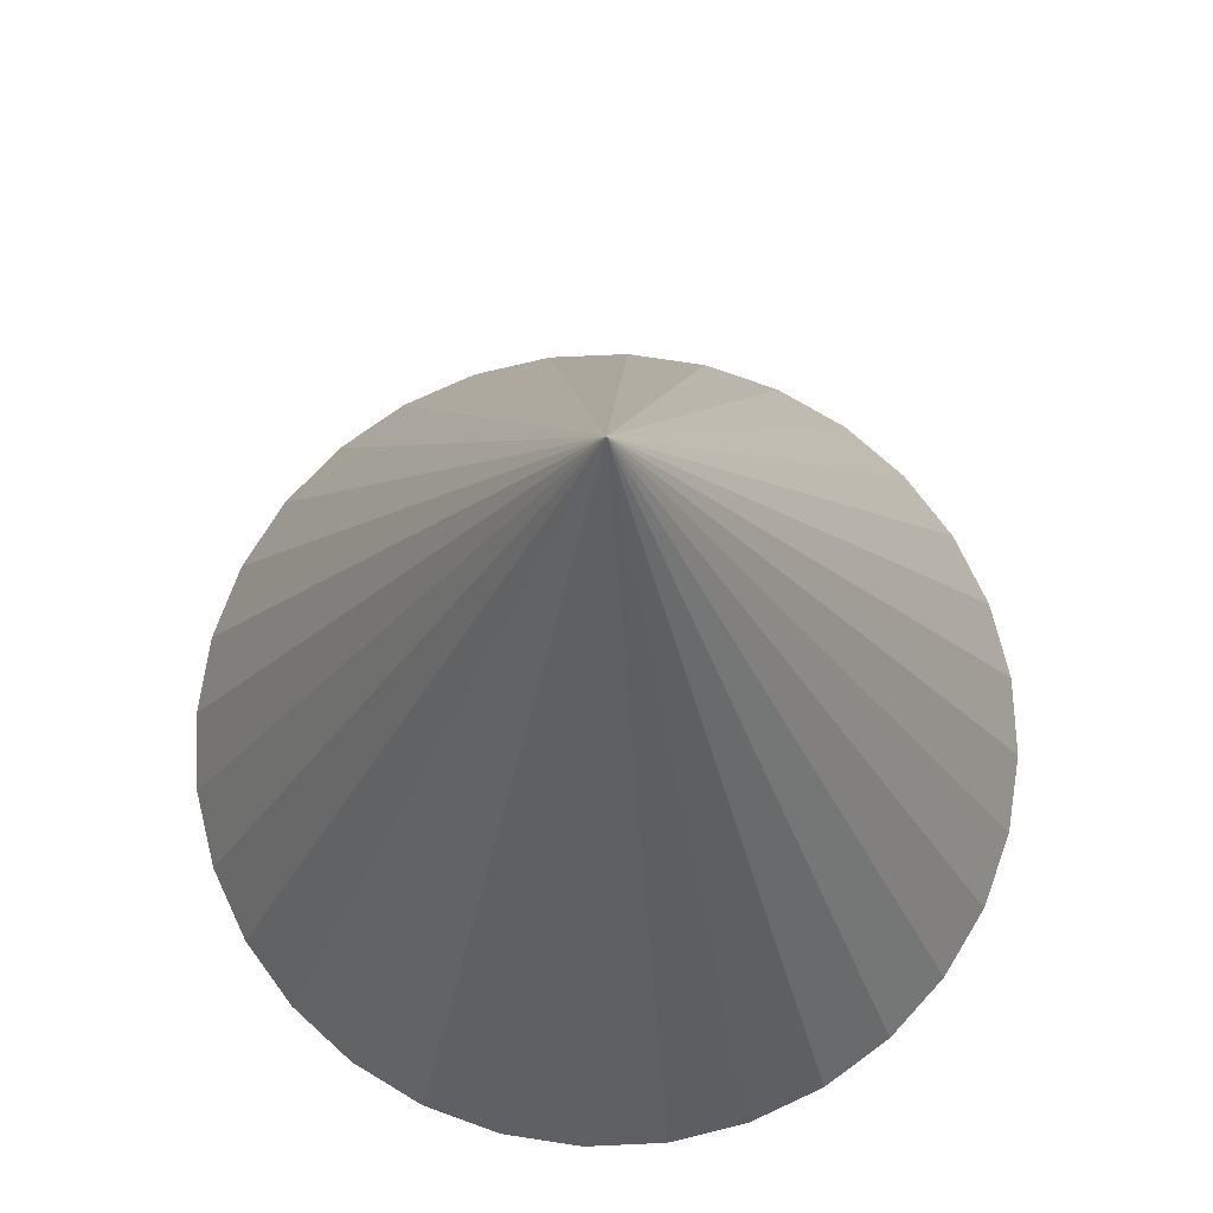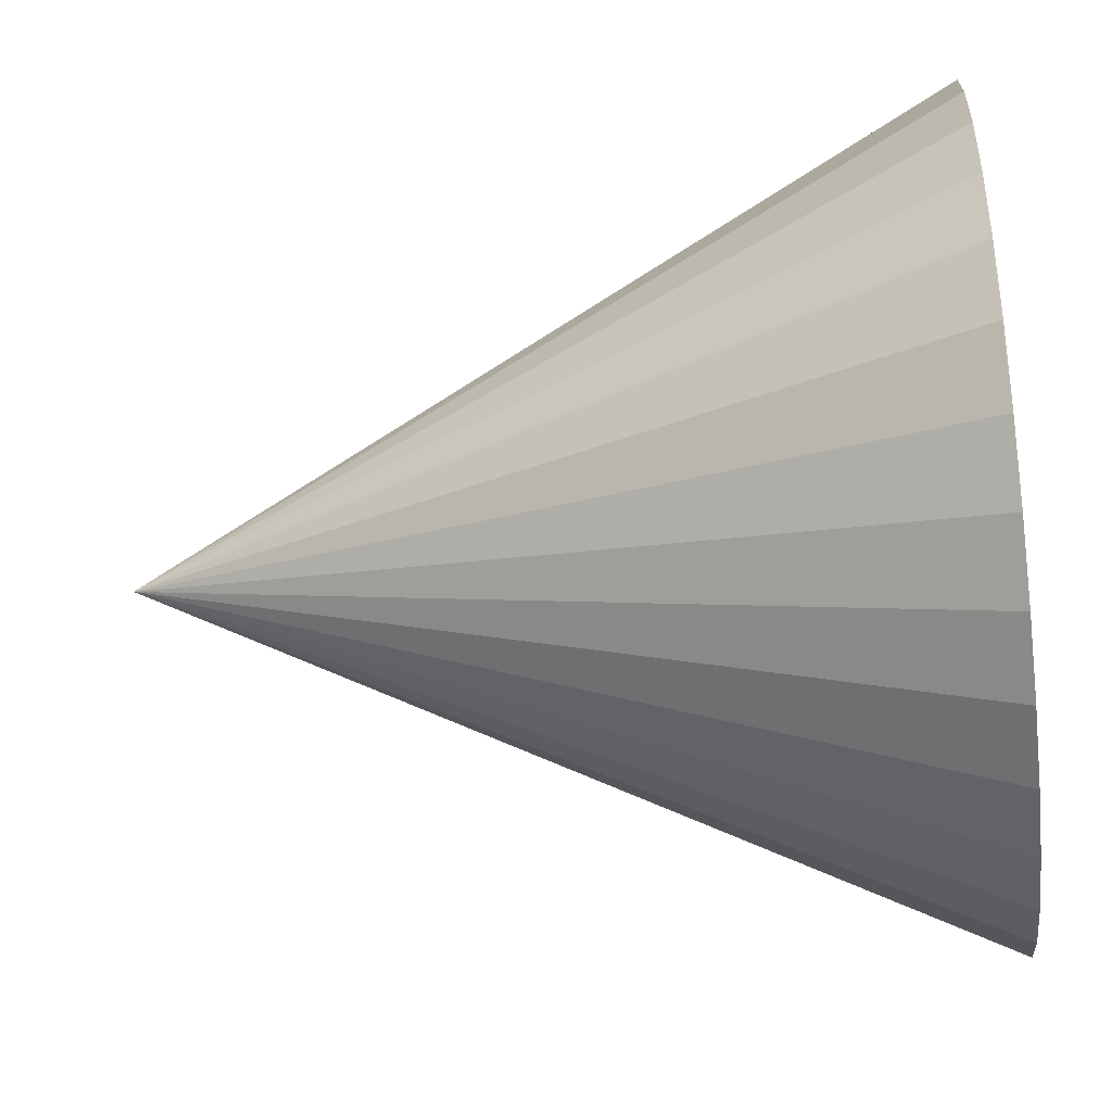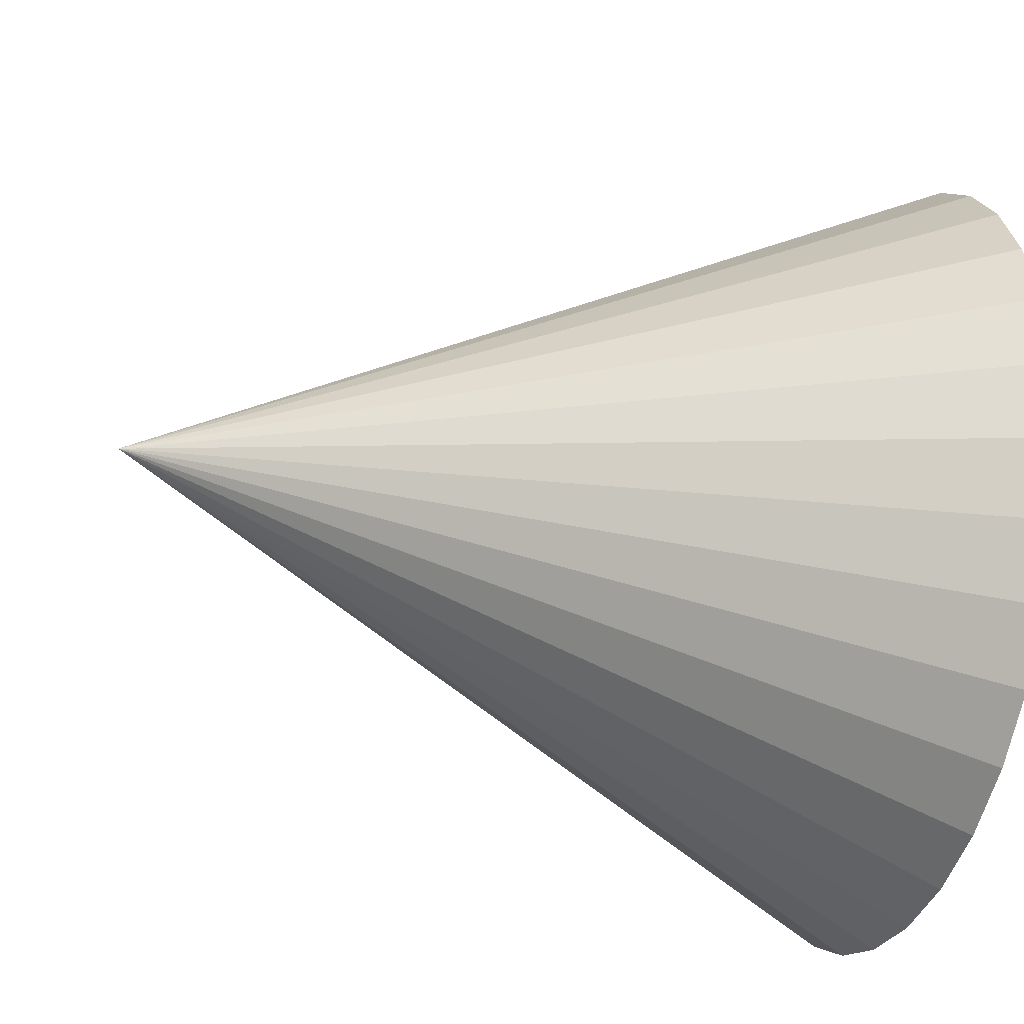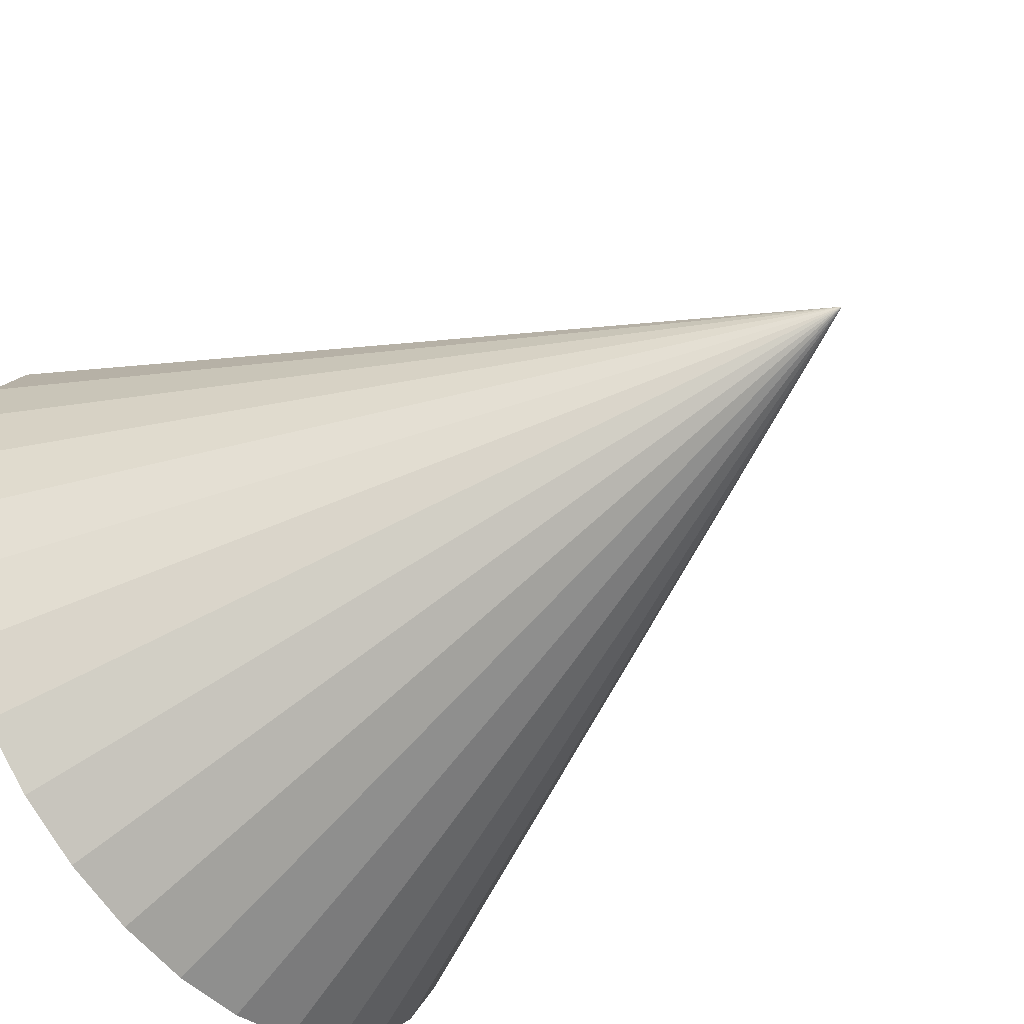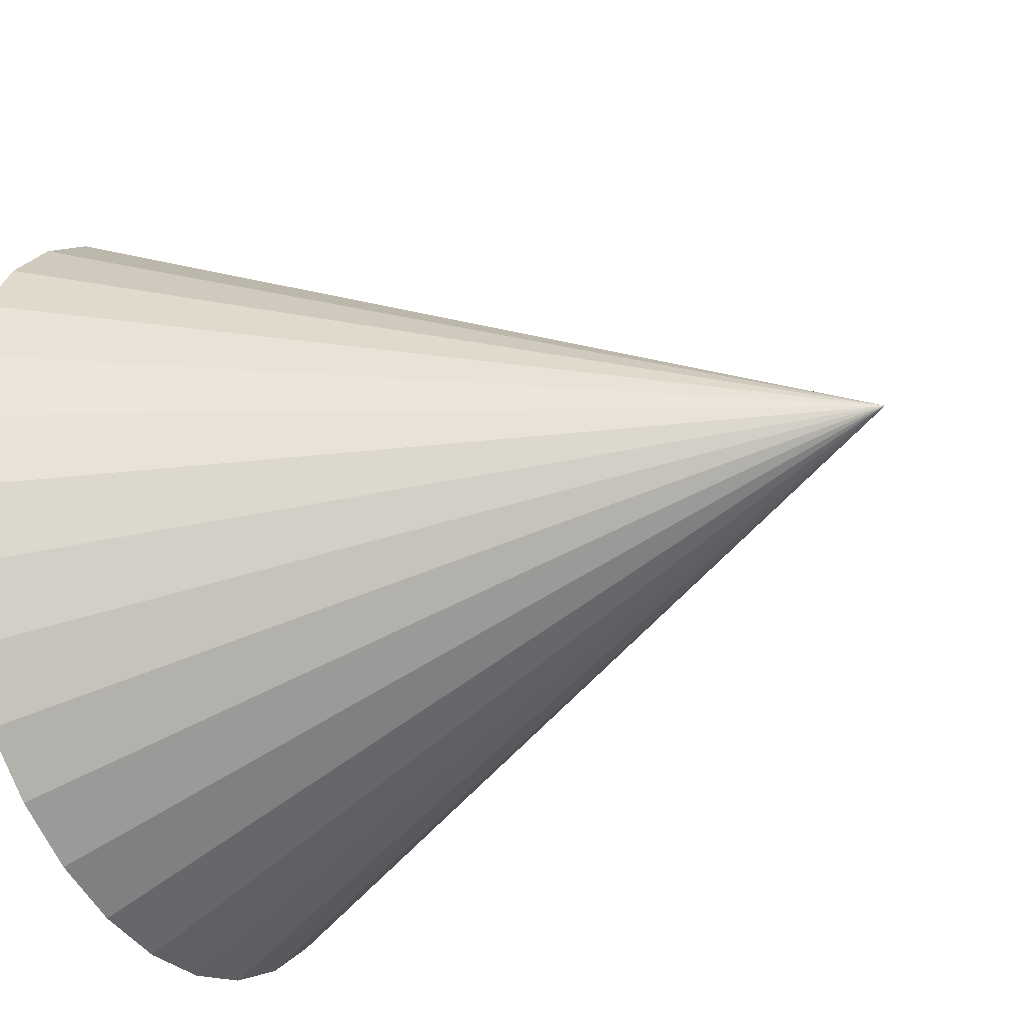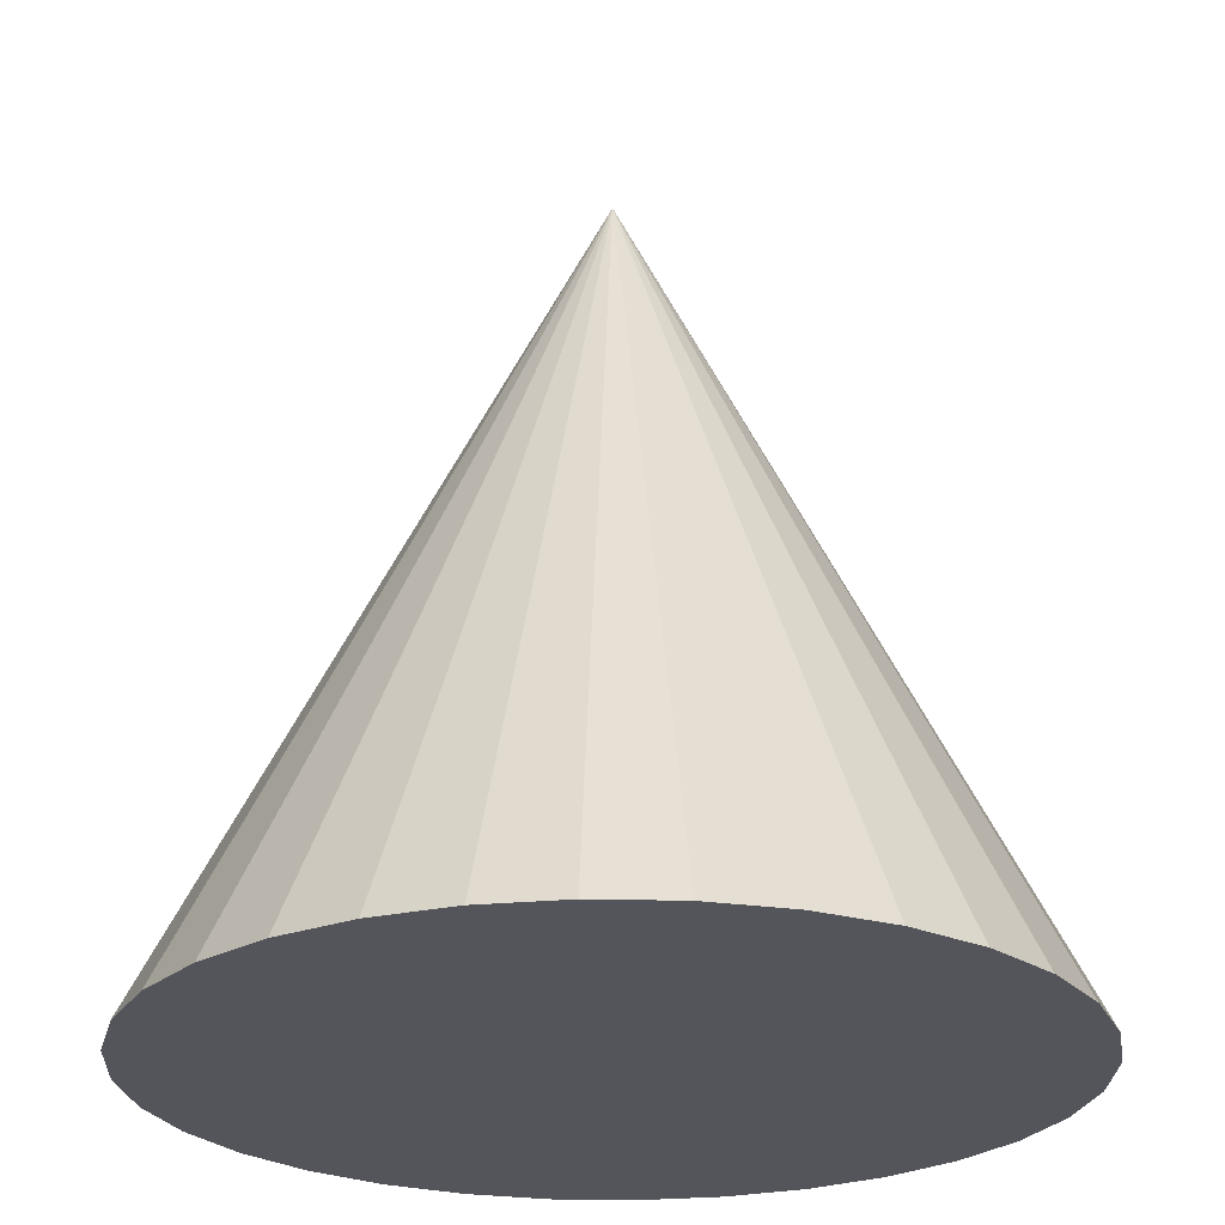
<metadata>
{"format":"obj","ext":"obj","renderer":"f3d","projection":"perspective","resolution":1024,"background":"white","views":[{"elev":71.9,"azim":59.3,"up":"+Y"},{"elev":-45.3,"azim":-83.2,"up":"+Z"},{"elev":-31.5,"azim":-107.1,"up":"+Z"},{"elev":-52.0,"azim":128.3,"up":"+Z"},{"elev":-33.0,"azim":117.6,"up":"+Z"},{"elev":-25.0,"azim":115.8,"up":"+Y"}]}
</metadata>
<code>
v -0.3827 0 -0.9239
v 0 2 0
v -0.1951 0 -0.9808
v 0 0 -1
v 0.1951 0 -0.9808
v -0.5556 0 -0.8315
v -0.7071 0 -0.7071
v -0.8315 0 -0.5556
v -0.9239 0 -0.3827
v -0.9808 0 -0.1951
v -1 0 -1e-06
v -0.9808 0 0.1951
v -0.9239 -0 0.3827
v -0.8315 -0 0.5556
v -0.7071 -0 0.7071
v -0.5556 -0 0.8315
v -0.3827 -0 0.9239
v -0.1951 -0 0.9808
v 0 -0 1
v 0.1951 -0 0.9808
v 0.3827 -0 0.9239
v 0.5556 -0 0.8315
v 0.7071 -0 0.7071
v 0.8315 -0 0.5556
v 0.9239 -0 0.3827
v 0.9808 0 0.1951
v 1 0 -0
v 0.9808 0 -0.1951
v 0.9239 0 -0.3827
v 0.8315 0 -0.5556
v 0.7071 0 -0.7071
v 0.5556 0 -0.8315
v 0.3827 0 -0.9239
f 1 2 3
f 4 2 5
f 6 2 1
f 7 2 6
f 8 2 7
f 9 2 8
f 10 2 9
f 11 2 10
f 12 2 11
f 13 2 12
f 14 2 13
f 15 2 14
f 16 2 15
f 17 2 16
f 18 2 17
f 19 2 18
f 20 2 19
f 21 2 20
f 22 2 21
f 23 2 22
f 24 2 23
f 25 2 24
f 26 2 25
f 27 2 26
f 28 2 27
f 29 2 28
f 30 2 29
f 31 2 30
f 32 2 31
f 33 2 32
f 3 2 4
f 5 2 33
f 20 12 28
f 3 4 5
f 5 33 32
f 32 31 30
f 30 29 32
f 28 27 26
f 26 25 28
f 24 23 20
f 22 21 20
f 20 19 18
f 18 17 20
f 16 15 14
f 14 13 12
f 12 11 10
f 10 9 8
f 8 7 3
f 6 1 3
f 3 5 28
f 32 29 28
f 28 25 24
f 23 22 20
f 20 17 16
f 16 14 12
f 12 10 3
f 7 6 3
f 5 32 28
f 28 24 20
f 20 16 12
f 10 8 3
f 3 28 12

</code>
